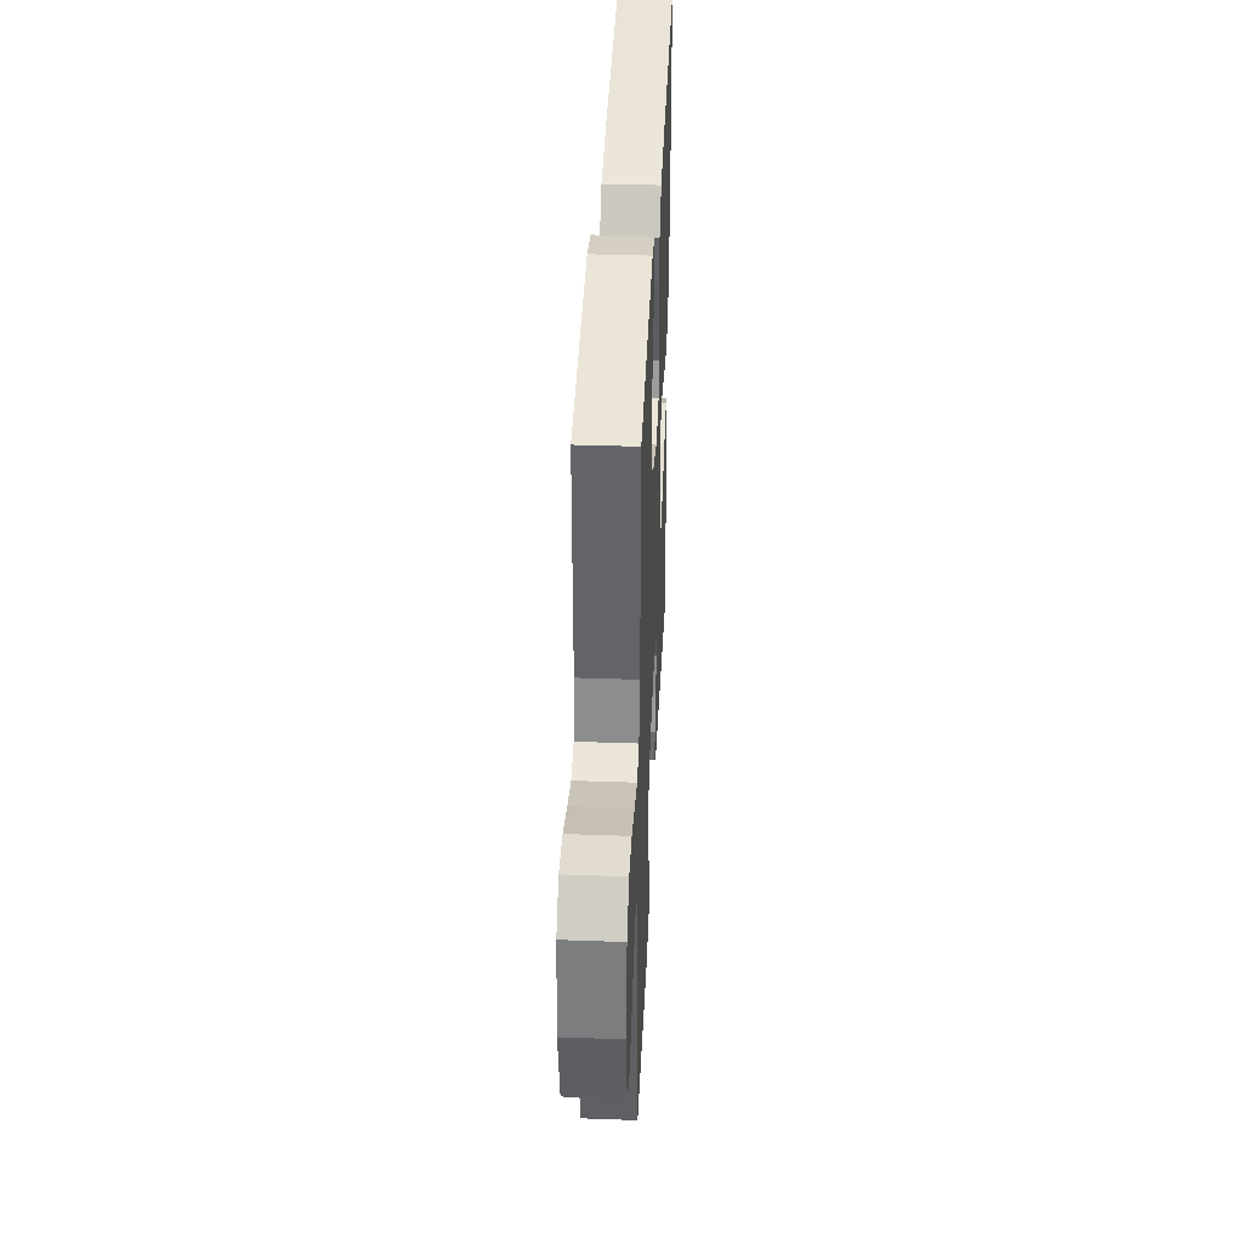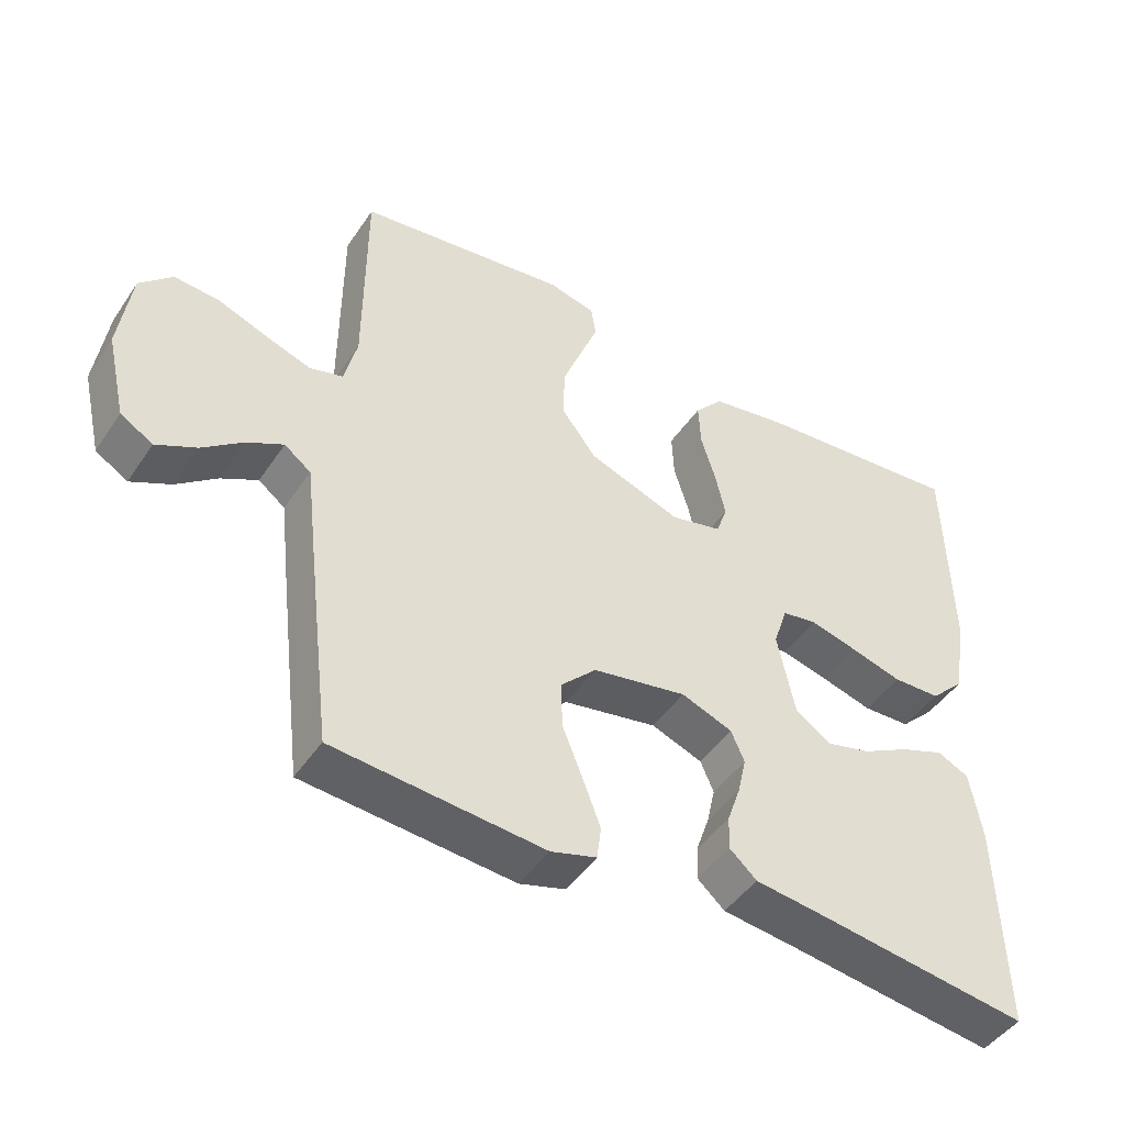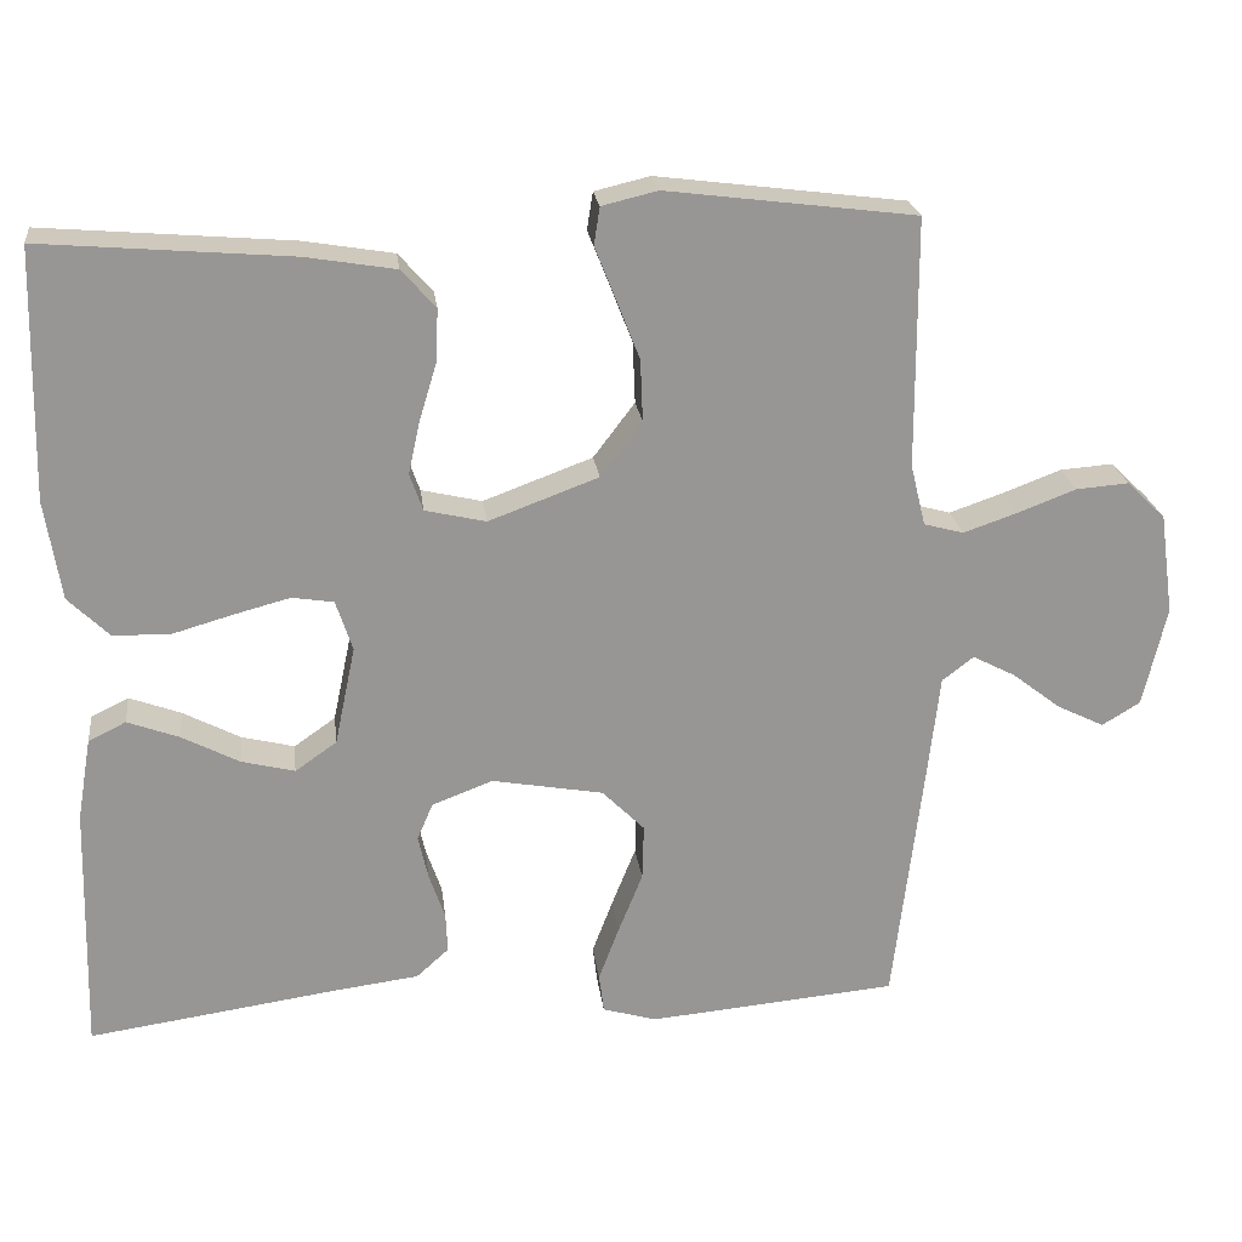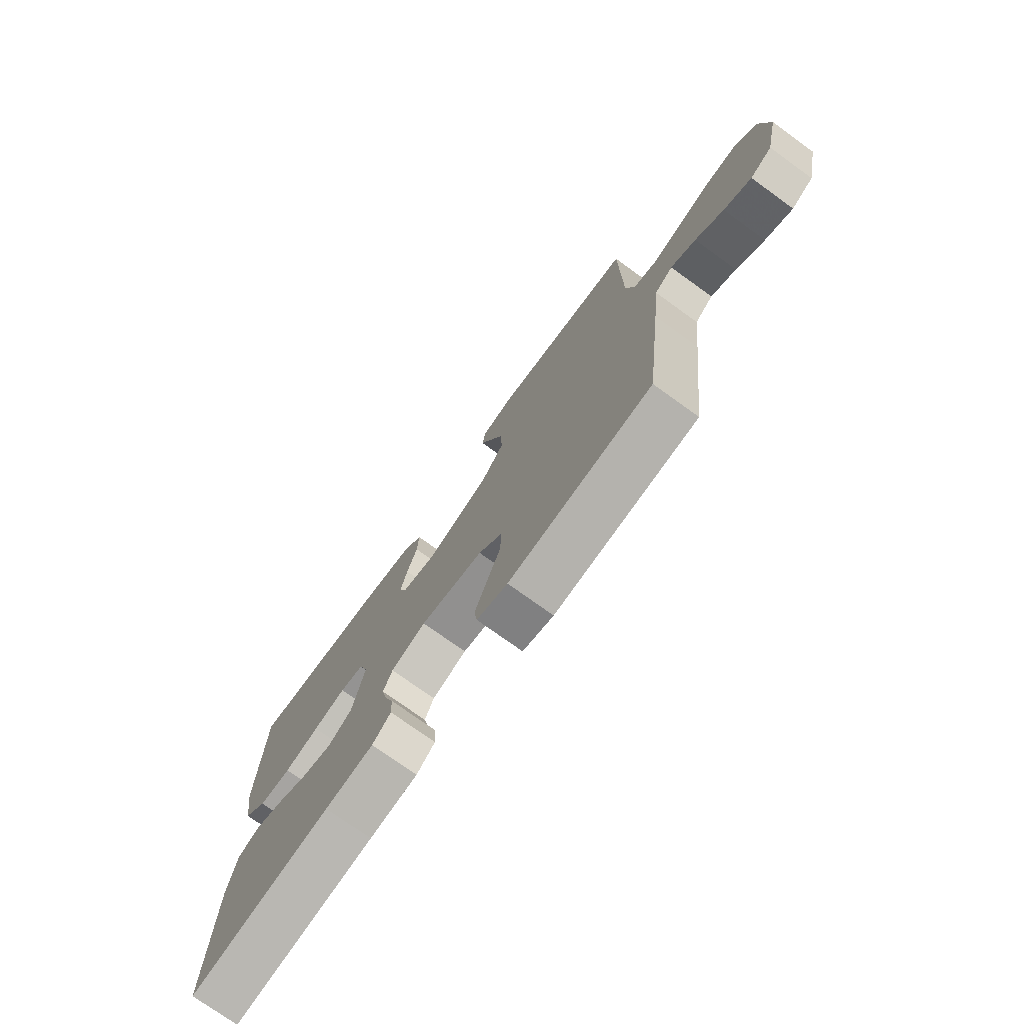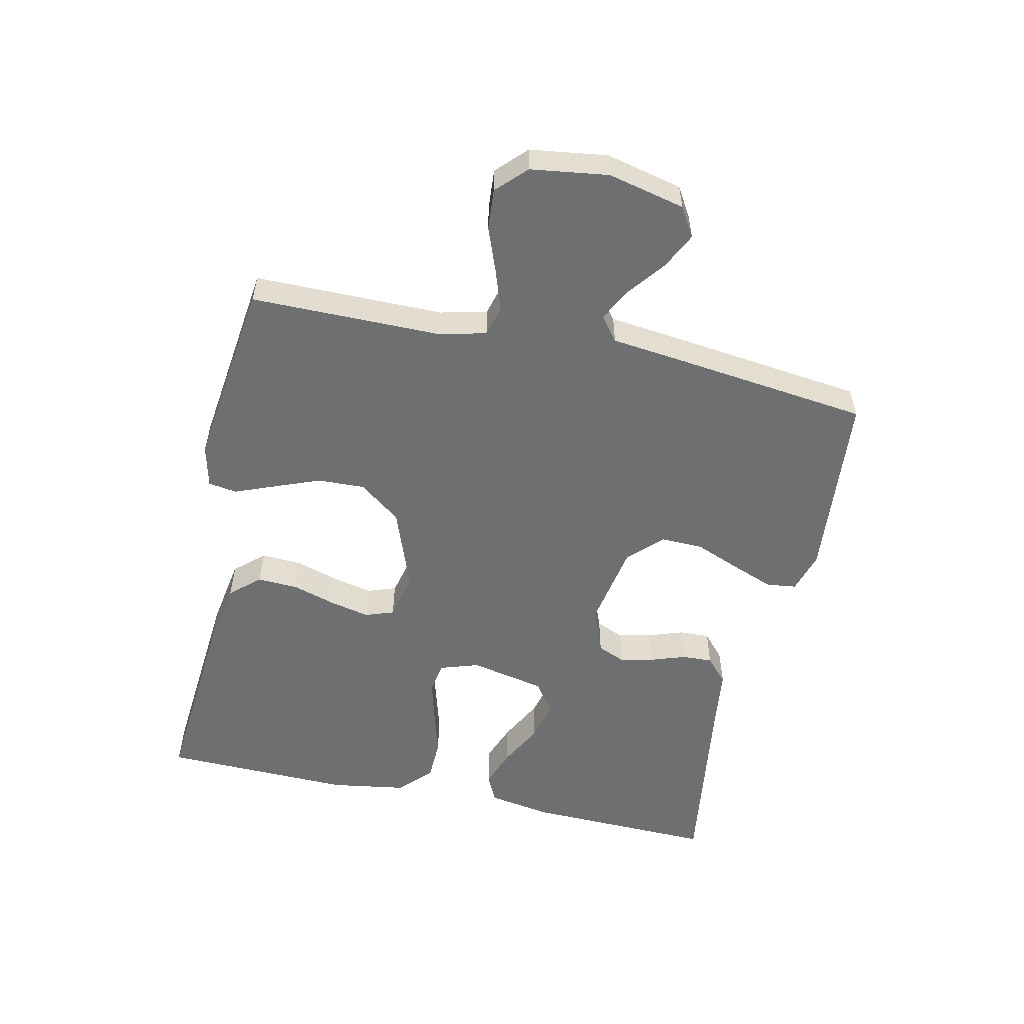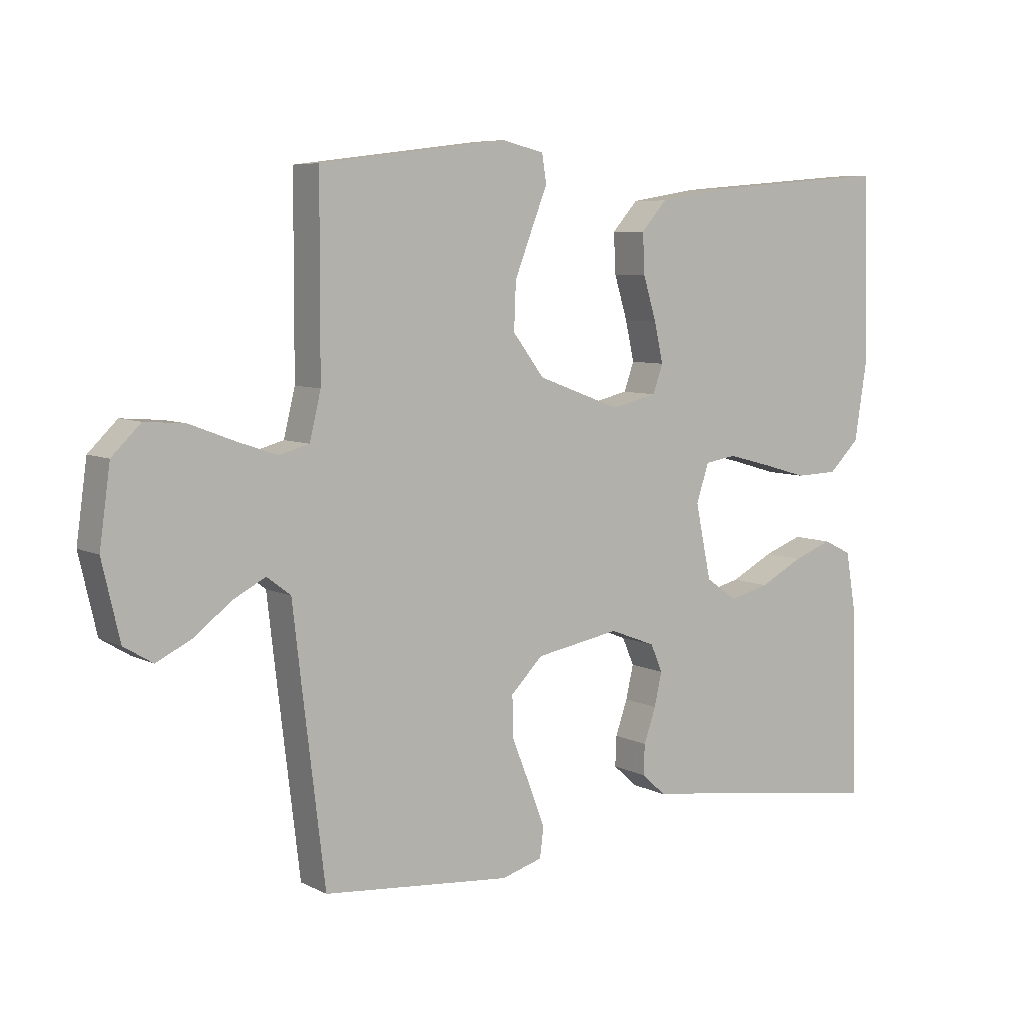
<metadata>
{"format":"obj","ext":"obj","renderer":"f3d","projection":"perspective","resolution":1024,"background":"white","views":[{"elev":38.7,"azim":92.6,"up":"+Z"},{"elev":-45.9,"azim":148.0,"up":"+Z"},{"elev":22.5,"azim":-7.0,"up":"+Z"},{"elev":-75.0,"azim":54.2,"up":"+Z"},{"elev":-54.6,"azim":77.6,"up":"+Y"},{"elev":6.8,"azim":144.8,"up":"+Z"}]}
</metadata>
<code>
v 0.5 0.07 -0.5
v 0.2 0.07 -0.527
v 0.135 0.07 -0.508
v 0.129 0.07 -0.461
v 0.154 0.07 -0.395
v 0.183 0.07 -0.323
v 0.185 0.07 -0.256
v 0.134 0.07 -0.205
v 0 0.07 -0.181
v -0.073 0.07 -0.209
v -0.092 0.07 -0.253
v -0.08 0.07 -0.306
v -0.061 0.07 -0.361
v -0.059 0.07 -0.409
v -0.098 0.07 -0.444
v -0.2 0.07 -0.457
v -0.5 0.07 -0.5
v -0.492 0.07 -0.2
v -0.475 0.07 -0.101
v -0.43 0.07 -0.079
v -0.368 0.07 -0.102
v -0.299 0.07 -0.138
v -0.235 0.07 -0.154
v -0.185 0.07 -0.119
v -0.16 0.07 0
v -0.18 0.07 0.061
v -0.23 0.07 0.069
v -0.298 0.07 0.051
v -0.371 0.07 0.03
v -0.439 0.07 0.032
v -0.488 0.07 0.08
v -0.507 0.07 0.2
v -0.5 0.07 0.5
v -0.2 0.07 0.475
v -0.092 0.07 0.457
v -0.051 0.07 0.411
v -0.054 0.07 0.347
v -0.075 0.07 0.278
v -0.089 0.07 0.215
v -0.073 0.07 0.17
v 0 0.07 0.153
v 0.132 0.07 0.202
v 0.182 0.07 0.268
v 0.179 0.07 0.342
v 0.151 0.07 0.414
v 0.126 0.07 0.477
v 0.133 0.07 0.522
v 0.2 0.07 0.538
v 0.5 0.07 0.5
v 0.501 0.07 0.2
v 0.519 0.07 0.126
v 0.567 0.07 0.113
v 0.631 0.07 0.135
v 0.702 0.07 0.162
v 0.766 0.07 0.167
v 0.812 0.07 0.122
v 0.829 0.07 0
v 0.801 0.07 -0.121
v 0.755 0.07 -0.149
v 0.698 0.07 -0.121
v 0.64 0.07 -0.076
v 0.588 0.07 -0.049
v 0.55 0.07 -0.078
v 0.536 0.07 -0.2
v 0.5 0 -0.5
v 0.2 0 -0.527
v 0.135 0 -0.508
v 0.129 0 -0.461
v 0.154 0 -0.395
v 0.183 0 -0.323
v 0.185 0 -0.256
v 0.134 0 -0.205
v 0 0 -0.181
v -0.073 0 -0.209
v -0.092 0 -0.253
v -0.08 0 -0.306
v -0.061 0 -0.361
v -0.059 0 -0.409
v -0.098 0 -0.444
v -0.2 0 -0.457
v -0.5 0 -0.5
v -0.492 0 -0.2
v -0.475 0 -0.101
v -0.43 0 -0.079
v -0.368 0 -0.102
v -0.299 0 -0.138
v -0.235 0 -0.154
v -0.185 0 -0.119
v -0.16 0 0
v -0.18 0 0.061
v -0.23 0 0.069
v -0.298 0 0.051
v -0.371 0 0.03
v -0.439 0 0.032
v -0.488 0 0.08
v -0.507 0 0.2
v -0.5 0 0.5
v -0.2 0 0.475
v -0.092 0 0.457
v -0.051 0 0.411
v -0.054 0 0.347
v -0.075 0 0.278
v -0.089 0 0.215
v -0.073 0 0.17
v 0 0 0.153
v 0.132 0 0.202
v 0.182 0 0.268
v 0.179 0 0.342
v 0.151 0 0.414
v 0.126 0 0.477
v 0.133 0 0.522
v 0.2 0 0.538
v 0.5 0 0.5
v 0.501 0 0.2
v 0.519 0 0.126
v 0.567 0 0.113
v 0.631 0 0.135
v 0.702 0 0.162
v 0.766 0 0.167
v 0.812 0 0.122
v 0.829 0 0
v 0.801 0 -0.121
v 0.755 0 -0.149
v 0.698 0 -0.121
v 0.64 0 -0.076
v 0.588 0 -0.049
v 0.55 0 -0.078
v 0.536 0 -0.2
f 63 64 1 2
f 58 59 60 61
f 58 61 62
f 57 58 62
f 56 57 62
f 53 54 55 56
f 52 53 56 62
f 51 52 62 63
f 47 48 49 50
f 45 46 47 50
f 44 45 50 51
f 43 44 51 63
f 35 36 37 38
f 35 38 39
f 34 35 39
f 33 34 39 40
f 31 32 33 40
f 28 29 30 31
f 27 28 31 40
f 19 20 21 22
f 19 22 23
f 16 17 18 19
f 16 19 23
f 15 16 23 24
f 12 13 14 15
f 11 12 15 24
f 3 4 5 6
f 63 2 3 6
f 63 6 7
f 42 43 63 7
f 41 42 7 8
f 26 27 40 41
f 25 26 41 8
f 10 11 24 25
f 9 10 25
f 8 9 25
f 66 65 128 127
f 125 124 123 122
f 126 125 122
f 126 122 121
f 126 121 120
f 120 119 118 117
f 126 120 117 116
f 127 126 116 115
f 114 113 112 111
f 114 111 110 109
f 115 114 109 108
f 127 115 108 107
f 102 101 100 99
f 103 102 99
f 103 99 98
f 104 103 98 97
f 104 97 96 95
f 95 94 93 92
f 104 95 92 91
f 86 85 84 83
f 87 86 83
f 83 82 81 80
f 87 83 80
f 88 87 80 79
f 79 78 77 76
f 88 79 76 75
f 70 69 68 67
f 70 67 66 127
f 71 70 127
f 71 127 107 106
f 72 71 106 105
f 105 104 91 90
f 72 105 90 89
f 89 88 75 74
f 89 74 73
f 89 73 72
f 1 65 66 2
f 2 66 67 3
f 3 67 68 4
f 4 68 69 5
f 5 69 70 6
f 6 70 71 7
f 7 71 72 8
f 8 72 73 9
f 9 73 74 10
f 10 74 75 11
f 11 75 76 12
f 12 76 77 13
f 13 77 78 14
f 14 78 79 15
f 15 79 80 16
f 16 80 81 17
f 17 81 82 18
f 18 82 83 19
f 19 83 84 20
f 20 84 85 21
f 21 85 86 22
f 22 86 87 23
f 23 87 88 24
f 24 88 89 25
f 25 89 90 26
f 26 90 91 27
f 27 91 92 28
f 28 92 93 29
f 29 93 94 30
f 30 94 95 31
f 31 95 96 32
f 32 96 97 33
f 33 97 98 34
f 34 98 99 35
f 35 99 100 36
f 36 100 101 37
f 37 101 102 38
f 38 102 103 39
f 39 103 104 40
f 40 104 105 41
f 41 105 106 42
f 42 106 107 43
f 43 107 108 44
f 44 108 109 45
f 45 109 110 46
f 46 110 111 47
f 47 111 112 48
f 48 112 113 49
f 49 113 114 50
f 50 114 115 51
f 51 115 116 52
f 52 116 117 53
f 53 117 118 54
f 54 118 119 55
f 55 119 120 56
f 56 120 121 57
f 57 121 122 58
f 58 122 123 59
f 59 123 124 60
f 60 124 125 61
f 61 125 126 62
f 62 126 127 63
f 63 127 128 64
f 64 128 65 1

</code>
